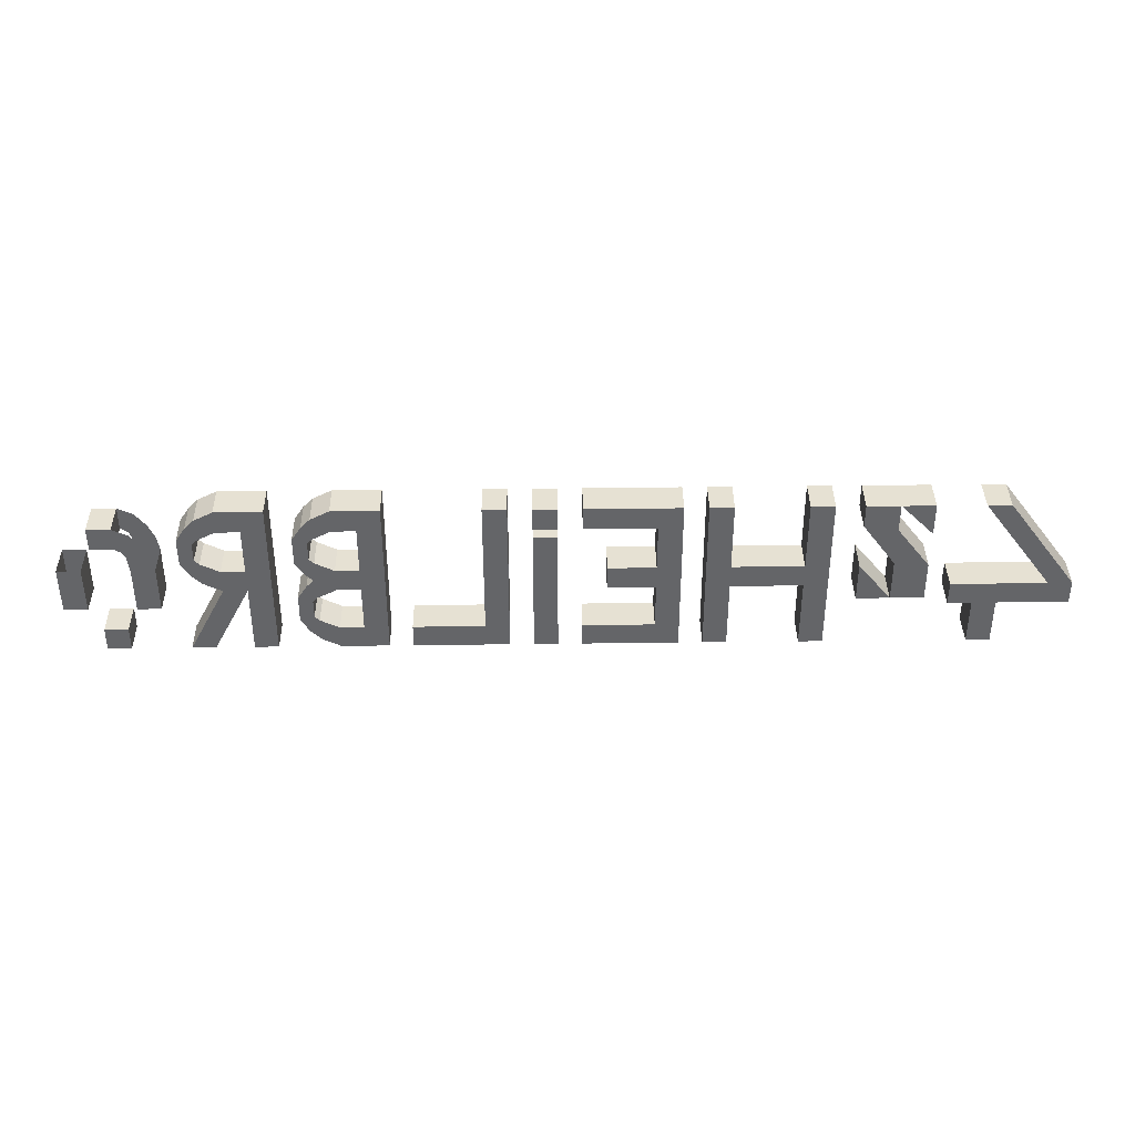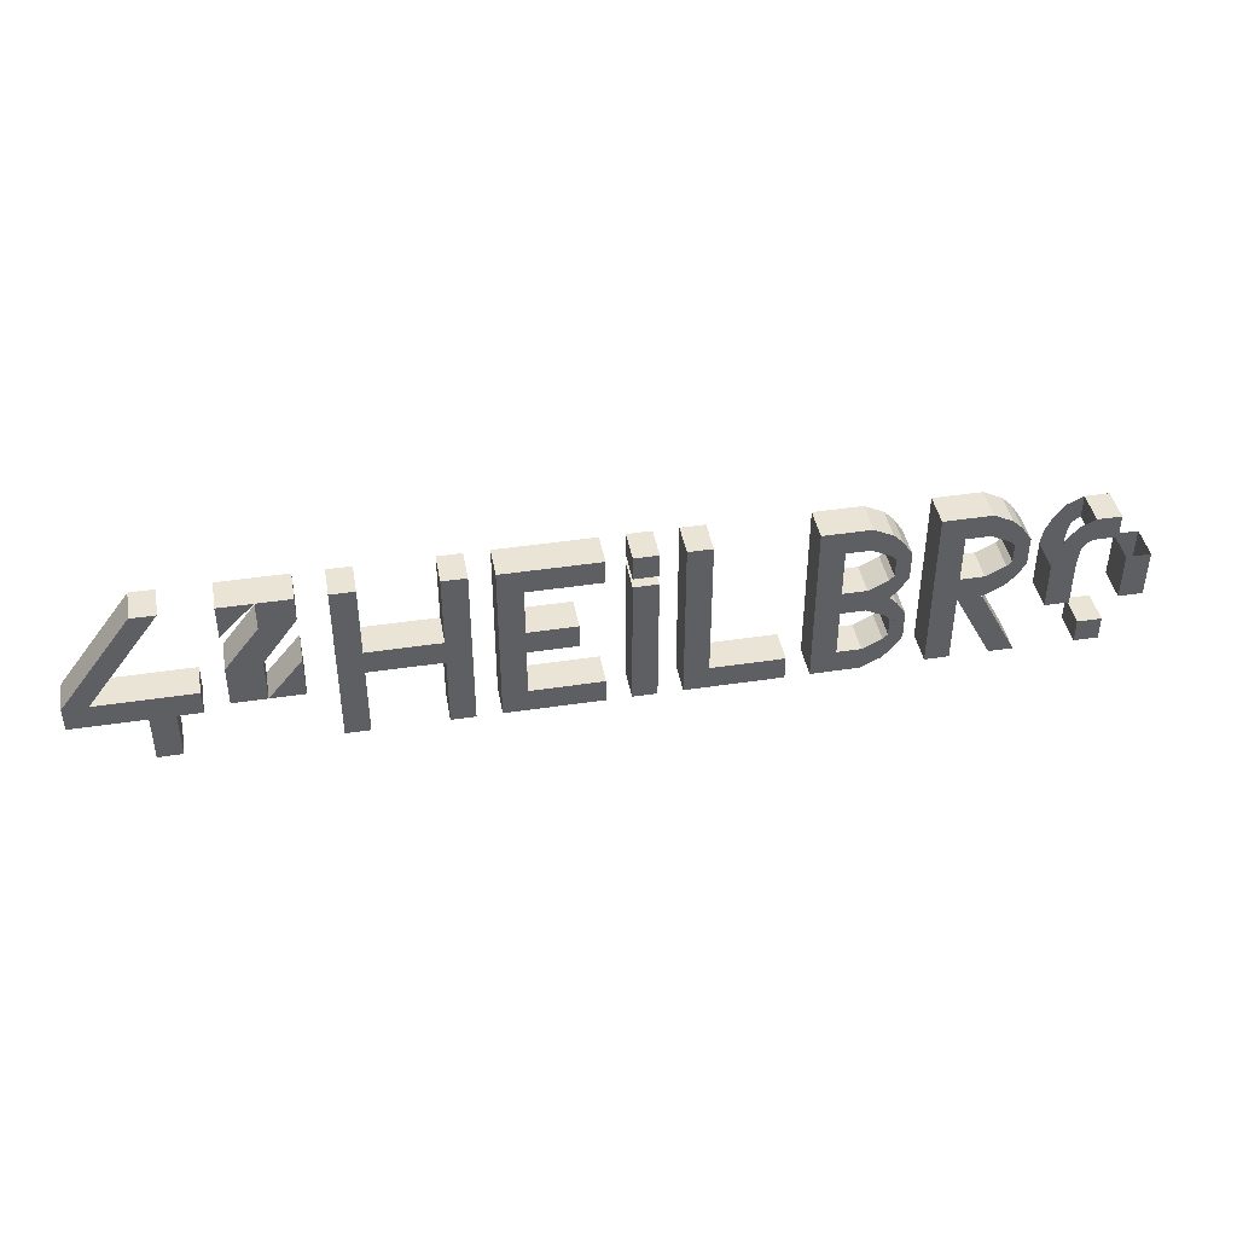
<metadata>
{"format":"obj","ext":"obj","renderer":"f3d","projection":"perspective","resolution":1024,"background":"white","views":[{"elev":38.6,"azim":179.1,"up":"+Y"},{"elev":42.5,"azim":-10.3,"up":"+Y"}]}
</metadata>
<code>
v 10 0 -7
v 5 0 -7
v 5 0 0
v 10 0 0
f 1 2 3 4
v 10 10 0
v 5 10 0
v 5 0 0
v 10 0 0
f 5 6 7 8
v 5 10 -7
v 5 10 0
v 5 0 0
v 5 0 -7
f 9 10 11 12
v 10 10 -7
v 5 10 -7
v 5 0 -7
v 10 0 -7
f 13 14 15 16
v 10 10 -7
v 10 10 0
v 10 0 0
v 10 0 -7
f 17 18 19 20
v 15 15 -7
v -5 15 -7
v -5 10 -7
v 15 10 -7
f 21 22 23 24
v 15 15 -7
v 15 15 0
v 15 10 0
v 15 10 -7
f 25 26 27 28
v -5 15 -7
v -5 15 0
v -5 10 0
v -5 10 -7
f 29 30 31 32
v 15 15 0
v -10 15 0
v -10 10 0
v 15 10 0
f 33 34 35 36
v 15 15 -7
v -5 15 -7
v -5 15 0
v 15 15 0
f 37 38 39 40
v 15 10 -7
v -5 10 -7
v -5 10 0
v 15 10 0
f 41 42 43 44
v 10 35 -7
v 5 35 -7
v -10 15 -7
v -5 15 -7
f 45 46 47 48
v 10 35 0
v 5 35 0
v -10 15 0
v -5 15 0
f 49 50 51 52
v 10 35 -7
v 5 35 -7
v 5 35 0
v 10 35 0
f 53 54 55 56
v 5 35 -7
v -10 15 -7
v -10 15 0
v 5 35 0
f 57 58 59 60
v 10 35 -7
v -5 15 -7
v -5 15 0
v 10 35 0
f 61 62 63 64
v 34 11.5 -7
v 20 11.5 -7
v 20 11.5 0
v 34 11.5 0
f 65 66 67 68
v 34 35 -7
v 20 35 -7
v 20 35 0
v 34 35 0
f 69 70 71 72
v 34 20 -7
v 27 11.5 -7
v 27 11.5 0
v 34 20 0
f 73 74 75 76
v 34 20 -7
v 34 20 0
v 34 11.5 0
v 34 11.5 -7
f 77 78 79 80
v 27 20.5 -7
v 27 11.5 -7
v 27 11.5 0
v 27 20.5 0
f 81 82 83 84
v 20 20 -7
v 20 11.5 -7
v 20 11.5 0
v 20 20 0
f 85 86 87 88
v 34 30 -7
v 27 20.5 -7
v 27 20.5 0
v 34 30 0
f 89 90 91 92
v 27 29 -7
v 20 20 -7
v 20 20 0
v 27 29 0
f 93 94 95 96
v 27 35 -7
v 27 29 -7
v 27 29 0
v 27 35 0
f 97 98 99 100
v 34 35 -7
v 34 30 -7
v 34 30 0
v 34 35 0
f 101 102 103 104
v 20 35 -7
v 20 28 -7
v 20 28 0
v 20 35 0
f 105 106 107 108
v 27 35 -7
v 20 28 -7
v 20 28 0
v 27 35 0
f 109 110 111 112
v 27 35 -7
v 20 28 -7
v 20 35 -7
f 113 114 115
v 27 35 0
v 20 28 0
v 20 35 0
f 116 117 118
v 34 20 0
v 34 11.5 0
v 27 11.5 0
f 119 120 121
v 34 20 -7
v 34 11.5 -7
v 27 11.5 -7
f 122 123 124
v -10 15 -7
v -10 15 0
v -10 10 0
v -10 10 -7
f 125 126 127 128
v -10 10 -7
v -10 10 0
v -5 10 0
v -5 10 -7
f 129 130 131 132
v -10 15 -7
v -10 15 0
v -5 15 0
v -5 15 -7
f 133 134 135 136
v -5 15 -7
v -10 15 -7
v -10 10 -7
v -5 10 -7
f 137 138 139 140
v 27 35 -7
v 27 29 -7
v 34 30 -7
v 34 35 -7
f 141 142 143 144
v 27 35 0
v 27 29 0
v 34 30 0
v 34 35 0
f 145 146 147 148
v 20 20 -7
v 20 11.5 -7
v 27 11.5 -7
v 27 20.5 -7
f 149 150 151 152
v 20 20 0
v 20 11.5 0
v 27 11.5 0
v 27 20.5 0
f 153 154 155 156
v 34 30 -7
v 27 29 -7
v 20 20 -7
v 27 20.5 -7
f 157 158 159 160
v 34 30 0
v 27 29 0
v 20 20 0
v 27 20.5 0
f 161 162 163 164
v 40 35 -7
v 40 35 0
v 40 0 0
v 40 0 -7
f 165 166 167 168
v 45 35 -7
v 45 35 0
v 45 0 0
v 45 0 -7
f 169 170 171 172
v 60 35 -7
v 60 35 0
v 60 0 0
v 60 0 -7
f 173 174 175 176
v 65 35 -7
v 65 35 0
v 65 0 0
v 65 0 -7
f 177 178 179 180
v 45 35 -7
v 40 35 -7
v 40 0 -7
v 45 0 -7
f 181 182 183 184
v 45 35 0
v 40 35 0
v 40 0 0
v 45 0 0
f 185 186 187 188
v 65 35 -7
v 60 35 -7
v 60 0 -7
v 65 0 -7
f 189 190 191 192
v 65 35 0
v 60 35 0
v 60 0 0
v 65 0 0
f 193 194 195 196
v 65 0 -7
v 60 0 -7
v 60 0 0
v 65 0 0
f 197 198 199 200
v 65 35 -7
v 60 35 -7
v 60 35 0
v 65 35 0
f 201 202 203 204
v 45 0 -7
v 40 0 -7
v 40 0 0
v 45 0 0
f 205 206 207 208
v 45 35 -7
v 40 35 -7
v 40 35 0
v 45 35 0
f 209 210 211 212
v 60 20 -7
v 45 20 -7
v 45 15 -7
v 60 15 -7
f 213 214 215 216
v 60 20 0
v 45 20 0
v 45 15 0
v 60 15 0
f 217 218 219 220
v 60 20 -7
v 45 20 -7
v 45 20 0
v 60 20 0
f 221 222 223 224
v 60 15 -7
v 45 15 -7
v 45 15 0
v 60 15 0
f 225 226 227 228
v 70 35 -7
v 70 35 0
v 70 0 0
v 70 0 -7
f 229 230 231 232
v 75 35 -7
v 75 35 0
v 75 0 0
v 75 0 -7
f 233 234 235 236
v 75 35 -7
v 70 35 -7
v 70 0 -7
v 75 0 -7
f 237 238 239 240
v 75 35 0
v 70 35 0
v 70 0 0
v 75 0 0
f 241 242 243 244
v 75 0 -7
v 70 0 -7
v 70 0 0
v 75 0 0
f 245 246 247 248
v 75 35 -7
v 70 35 -7
v 70 35 0
v 75 35 0
f 249 250 251 252
v 90 0 -7
v 75 0 -7
v 75 0 0
v 90 0 0
f 253 254 255 256
v 90 5 -7
v 75 5 -7
v 75 5 0
v 90 5 0
f 257 258 259 260
v 90 5 -7
v 75 5 -7
v 75 0 -7
v 90 0 -7
f 261 262 263 264
v 90 5 0
v 75 5 0
v 75 0 0
v 90 0 0
f 265 266 267 268
v 90 5 -7
v 90 5 0
v 90 0 0
v 90 0 -7
f 269 270 271 272
v 90 30 -7
v 75 30 -7
v 75 30 0
v 90 30 0
f 273 274 275 276
v 90 35 -7
v 75 35 -7
v 75 35 0
v 90 35 0
f 277 278 279 280
v 90 35 -7
v 75 35 -7
v 75 30 -7
v 90 30 -7
f 281 282 283 284
v 90 35 0
v 75 35 0
v 75 30 0
v 90 30 0
f 285 286 287 288
v 90 35 -7
v 90 35 0
v 90 30 0
v 90 30 -7
f 289 290 291 292
v 85 15 -7
v 75 15 -7
v 75 15 0
v 85 15 0
f 293 294 295 296
v 85 20 -7
v 75 20 -7
v 75 20 0
v 85 20 0
f 297 298 299 300
v 85 20 -7
v 75 20 -7
v 75 15 -7
v 85 15 -7
f 301 302 303 304
v 85 20 0
v 75 20 0
v 75 15 0
v 85 15 0
f 305 306 307 308
v 85 20 -7
v 85 20 0
v 85 15 0
v 85 15 -7
f 309 310 311 312
v 95 28 -7
v 95 28 0
v 95 0 0
v 95 0 -7
f 313 314 315 316
v 100 28 -7
v 100 28 0
v 100 0 0
v 100 0 -7
f 317 318 319 320
v 100 28 -7
v 95 28 -7
v 95 0 -7
v 100 0 -7
f 321 322 323 324
v 100 28 0
v 95 28 0
v 95 0 0
v 100 0 0
f 325 326 327 328
v 100 0 -7
v 95 0 -7
v 95 0 0
v 100 0 0
f 329 330 331 332
v 100 28 -7
v 95 28 -7
v 95 28 0
v 100 28 0
f 333 334 335 336
v 105 35 -7
v 105 35 0
v 105 0 0
v 105 0 -7
f 337 338 339 340
v 110 35 -7
v 110 35 0
v 110 0 0
v 110 0 -7
f 341 342 343 344
v 110 35 -7
v 105 35 -7
v 105 0 -7
v 110 0 -7
f 345 346 347 348
v 110 35 0
v 105 35 0
v 105 0 0
v 110 0 0
f 349 350 351 352
v 110 0 -7
v 105 0 -7
v 105 0 0
v 110 0 0
f 353 354 355 356
v 110 35 -7
v 105 35 -7
v 105 35 0
v 110 35 0
f 357 358 359 360
v 95 35 -7
v 95 35 0
v 95 30 0
v 95 30 -7
f 361 362 363 364
v 100 35 -7
v 100 35 0
v 100 30 0
v 100 30 -7
f 365 366 367 368
v 100 35 -7
v 95 35 -7
v 95 30 -7
v 100 30 -7
f 369 370 371 372
v 100 35 0
v 95 35 0
v 95 30 0
v 100 30 0
f 373 374 375 376
v 100 30 -7
v 95 30 -7
v 95 30 0
v 100 30 0
f 377 378 379 380
v 100 35 -7
v 95 35 -7
v 95 35 0
v 100 35 0
f 381 382 383 384
v 110 5 -7
v 110 5 0
v 110 0 0
v 110 0 -7
f 385 386 387 388
v 125 5 -7
v 125 5 0
v 125 0 0
v 125 0 -7
f 389 390 391 392
v 125 5 -7
v 110 5 -7
v 110 0 -7
v 125 0 -7
f 393 394 395 396
v 125 5 0
v 110 5 0
v 110 0 0
v 125 0 0
f 397 398 399 400
v 125 0 -7
v 110 0 -7
v 110 0 0
v 125 0 0
f 401 402 403 404
v 125 5 -7
v 110 5 -7
v 110 5 0
v 125 5 0
f 405 406 407 408
v 130 35 -7
v 130 35 0
v 130 0 0
v 130 0 -7
f 409 410 411 412
v 135 35 -7
v 135 35 0
v 135 0 0
v 135 0 -7
f 413 414 415 416
v 135 35 -7
v 130 35 -7
v 130 0 -7
v 135 0 -7
f 417 418 419 420
v 135 35 0
v 130 35 0
v 130 0 0
v 135 0 0
f 421 422 423 424
v 135 0 -7
v 130 0 -7
v 130 0 0
v 135 0 0
f 425 426 427 428
v 135 35 -7
v 130 35 -7
v 130 35 0
v 135 35 0
f 429 430 431 432
v 140 30 -7
v 135 30 -7
v 135 30 0
v 140 30 0
f 433 434 435 436
v 140 35 -7
v 135 35 -7
v 135 35 0
v 140 35 0
f 437 438 439 440
v 140 35 -7
v 135 35 -7
v 135 30 -7
v 140 30 -7
f 441 442 443 444
v 140 35 0
v 135 35 0
v 135 30 0
v 140 30 0
f 445 446 447 448
v 140 35 -7
v 140 35 0
v 140 30 0
v 140 30 -7
f 449 450 451 452
v 144 28 -7
v 140 30 -7
v 140 30 0
v 144 28 0
f 453 454 455 456
v 144 33 -7
v 140 35 -7
v 140 35 0
v 144 33 0
f 457 458 459 460
v 144 33 -7
v 140 35 -7
v 140 30 -7
v 144 28 -7
f 461 462 463 464
v 144 33 0
v 140 35 0
v 140 30 0
v 144 28 0
f 465 466 467 468
v 144 33 -7
v 144 33 0
v 144 28 0
v 144 28 -7
f 469 470 471 472
v 140 15 -7
v 135 15 -7
v 135 15 0
v 140 15 0
f 473 474 475 476
v 140 20 -7
v 135 20 -7
v 135 20 0
v 140 20 0
f 477 478 479 480
v 140 20 -7
v 135 20 -7
v 135 15 -7
v 140 15 -7
f 481 482 483 484
v 140 20 0
v 135 20 0
v 135 15 0
v 140 15 0
f 485 486 487 488
v 140 20 -7
v 140 20 0
v 140 15 0
v 140 15 -7
f 489 490 491 492
v 144 17 -7
v 140 15 -7
v 140 15 0
v 144 17 0
f 493 494 495 496
v 144 22 -7
v 140 20 -7
v 140 20 0
v 144 22 0
f 497 498 499 500
v 144 22 -7
v 140 20 -7
v 140 15 -7
v 144 17 -7
f 501 502 503 504
v 144 22 0
v 140 20 0
v 140 15 0
v 144 17 0
f 505 506 507 508
v 144 22 -7
v 144 22 0
v 144 17 0
v 144 17 -7
f 509 510 511 512
v 146 26 -7
v 144 28 -7
v 144 28 0
v 146 26 0
f 513 514 515 516
v 146 31 -7
v 144 33 -7
v 144 33 0
v 146 31 0
f 517 518 519 520
v 146 31 -7
v 144 33 -7
v 144 28 -7
v 146 26 -7
f 521 522 523 524
v 146 31 0
v 144 33 0
v 144 28 0
v 146 26 0
f 525 526 527 528
v 146 31 -7
v 146 31 0
v 146 26 0
v 146 26 -7
f 529 530 531 532
v 146 24 -7
v 144 22 -7
v 144 22 0
v 146 24 0
f 533 534 535 536
v 146 19 -7
v 144 17 -7
v 144 17 0
v 146 19 0
f 537 538 539 540
v 146 19 -7
v 144 17 -7
v 144 22 -7
v 146 24 -7
f 541 542 543 544
v 146 19 0
v 144 17 0
v 144 22 0
v 146 24 0
f 545 546 547 548
v 146 19 -7
v 146 19 0
v 146 24 0
v 146 24 -7
f 549 550 551 552
v 148 22 -7
v 146 19 -7
v 146 19 0
v 148 22 0
f 553 554 555 556
v 148 28 -7
v 146 31 -7
v 146 31 0
v 148 28 0
f 557 558 559 560
v 148 28 -7
v 148 22 -7
v 148 22 0
v 148 28 0
f 561 562 563 564
v 145 23 -7
v 145 27 -7
v 145 27 0
v 145 23 0
f 565 566 567 568
v 148 28 0
v 146 31 0
v 146 19 0
v 148 22 0
f 569 570 571 572
v 148 28 -7
v 146 31 -7
v 146 19 -7
v 148 22 -7
f 573 574 575 576
v 146 26 0
v 145 27 0
v 145 23 0
v 146 24 0
f 577 578 579 580
v 146 26 -7
v 145 27 -7
v 145 23 -7
v 146 24 -7
f 581 582 583 584
v 140 15 -7
v 135 15 -7
v 135 15 0
v 140 15 0
f 585 586 587 588
v 140 20 -7
v 135 20 -7
v 135 20 0
v 140 20 0
f 589 590 591 592
v 140 20 -7
v 135 20 -7
v 135 15 -7
v 140 15 -7
f 593 594 595 596
v 140 20 0
v 135 20 0
v 135 15 0
v 140 15 0
f 597 598 599 600
v 140 20 -7
v 140 20 0
v 140 15 0
v 140 15 -7
f 601 602 603 604
v 144 13 -7
v 140 15 -7
v 140 15 0
v 144 13 0
f 605 606 607 608
v 144 18 -7
v 140 20 -7
v 140 20 0
v 144 18 0
f 609 610 611 612
v 144 13 -7
v 140 20 -7
v 140 15 -7
v 144 20 -7
f 613 614 615 616
v 144 18 0
v 140 20 0
v 140 15 0
v 144 13 0
f 617 618 619 620
v 144 18 -7
v 144 18 0
v 144 13 0
v 144 13 -7
f 621 622 623 624
v 140 0 -7
v 135 0 -7
v 135 0 0
v 140 0 0
f 625 626 627 628
v 140 5 -7
v 135 5 -7
v 135 5 0
v 140 5 0
f 629 630 631 632
v 140 5 -7
v 135 5 -7
v 135 0 -7
v 140 0 -7
f 633 634 635 636
v 140 5 0
v 135 5 0
v 135 0 0
v 140 0 0
f 637 638 639 640
v 140 5 -7
v 140 5 0
v 140 0 0
v 140 0 -7
f 489 490 491 492
v 144 2 -7
v 140 0 -7
v 140 0 0
v 144 2 0
f 641 642 643 644
v 144 7 -7
v 140 5 -7
v 140 5 0
v 144 7 0
f 645 646 647 648
v 144 7 -7
v 140 5 -7
v 140 0 -7
v 144 2 -7
f 649 650 651 652
v 144 7 0
v 140 5 0
v 140 0 0
v 144 2 0
f 653 654 655 656
v 144 7 -7
v 144 7 0
v 144 2 0
v 144 2 -7
f 657 658 659 660
v 146 11 -7
v 144 13 -7
v 144 13 0
v 146 11 0
f 661 662 663 664
v 146 16 -7
v 144 18 -7
v 144 18 0
v 146 16 0
f 665 666 667 668
v 146 16 -7
v 144 18 -7
v 144 13 -7
v 146 11 -7
f 669 670 671 672
v 146 16 0
v 144 18 0
v 144 13 0
v 146 11 0
f 673 674 675 676
v 146 16 -7
v 146 16 0
v 146 11 0
v 146 11 -7
f 677 678 679 680
v 146 9 -7
v 144 7 -7
v 144 7 0
v 146 9 0
f 681 682 683 684
v 146 4 -7
v 144 2 -7
v 144 2 0
v 146 4 0
f 685 686 687 688
v 146 4 -7
v 144 2 -7
v 144 7 -7
v 146 9 -7
f 689 690 691 692
v 146 4 0
v 144 2 0
v 144 7 0
v 146 9 0
f 693 694 695 696
v 146 4 -7
v 146 4 0
v 146 9 0
v 146 9 -7
f 697 698 699 700
v 148 7 -7
v 146 4 -7
v 146 4 0
v 148 7 0
f 701 702 703 704
v 148 13 -7
v 146 16 -7
v 146 16 0
v 148 13 0
f 705 706 707 708
v 148 13 -7
v 148 7 -7
v 148 7 0
v 148 13 0
f 709 710 711 712
v 145 8 -7
v 145 12 -7
v 145 12 0
v 145 8 0
f 713 714 715 716
v 148 13 0
v 146 16 0
v 146 4 0
v 148 7 0
f 717 718 719 720
v 148 13 -7
v 146 16 -7
v 146 4 -7
v 148 7 -7
f 721 722 723 724
v 146 11 0
v 145 12 0
v 145 8 0
v 146 9 0
f 725 726 727 728
v 146 11 -7
v 145 12 -7
v 145 8 -7
v 146 9 -7
f 729 730 731 732
v 153 35 -7
v 153 35 0
v 153 0 0
v 153 0 -7
f 733 734 735 736
v 158 35 -7
v 158 35 0
v 158 0 0
v 158 0 -7
f 737 738 739 740
v 158 35 -7
v 153 35 -7
v 153 0 -7
v 158 0 -7
f 741 742 743 744
v 158 35 0
v 153 35 0
v 153 0 0
v 158 0 0
f 745 746 747 748
v 158 0 -7
v 153 0 -7
v 153 0 0
v 158 0 0
f 749 750 751 752
v 158 35 -7
v 153 35 -7
v 153 35 0
v 158 35 0
f 753 754 755 756
v 163 30 -7
v 158 30 -7
v 158 30 0
v 163 30 0
f 757 758 759 760
v 163 35 -7
v 158 35 -7
v 158 35 0
v 163 35 0
f 761 762 763 764
v 163 35 -7
v 158 35 -7
v 158 30 -7
v 163 30 -7
f 765 766 767 768
v 163 35 0
v 158 35 0
v 158 30 0
v 163 30 0
f 769 770 771 772
v 163 35 -7
v 163 35 0
v 163 30 0
v 163 30 -7
f 773 774 775 776
v 167 28 -7
v 163 30 -7
v 163 30 0
v 167 28 0
f 777 778 779 780
v 167 33 -7
v 163 35 -7
v 163 35 0
v 167 33 0
f 781 782 783 784
v 167 33 -7
v 163 35 -7
v 163 30 -7
v 167 28 -7
f 785 786 787 788
v 167 33 0
v 163 35 0
v 163 30 0
v 167 28 0
f 789 790 791 792
v 167 33 -7
v 167 33 0
v 167 28 0
v 167 28 -7
f 793 794 795 796
v 163 15 -7
v 158 15 -7
v 158 15 0
v 163 15 0
f 797 798 799 800
v 163 20 -7
v 158 20 -7
v 158 20 0
v 163 20 0
f 801 802 803 804
v 163 20 -7
v 158 20 -7
v 158 15 -7
v 163 15 -7
f 805 806 807 808
v 163 20 0
v 158 20 0
v 158 15 0
v 163 15 0
f 809 810 811 812
v 163 20 -7
v 163 20 0
v 163 15 0
v 163 15 -7
f 813 814 815 816
v 167 17 -7
v 163 15 -7
v 163 15 0
v 167 17 0
f 817 818 819 820
v 167 22 -7
v 163 20 -7
v 163 20 0
v 167 22 0
f 821 822 823 824
v 167 22 -7
v 163 20 -7
v 163 15 -7
v 167 17 -7
f 825 826 827 828
v 167 22 0
v 163 20 0
v 163 15 0
v 167 17 0
f 829 830 831 832
v 167 22 -7
v 167 22 0
v 167 17 0
v 167 17 -7
f 833 834 835 836
v 169 26 -7
v 167 28 -7
v 167 28 0
v 169 26 0
f 837 838 839 840
v 169 31 -7
v 167 33 -7
v 167 33 0
v 169 31 0
f 841 842 843 844
v 169 31 -7
v 167 33 -7
v 167 28 -7
v 169 26 -7
f 845 846 847 848
v 169 31 0
v 167 33 0
v 167 28 0
v 169 26 0
f 849 850 851 852
v 169 31 -7
v 169 31 0
v 169 26 0
v 169 26 -7
f 853 854 855 856
v 169 24 -7
v 167 22 -7
v 167 22 0
v 169 24 0
f 857 858 859 860
v 169 19 -7
v 167 17 -7
v 167 17 0
v 169 19 0
f 861 862 863 864
v 169 19 -7
v 167 17 -7
v 167 22 -7
v 169 24 -7
f 865 866 867 868
v 169 19 0
v 167 17 0
v 167 22 0
v 169 24 0
f 869 870 871 872
v 169 19 -7
v 169 19 0
v 169 24 0
v 169 24 -7
f 873 874 875 876
v 171 22 -7
v 169 19 -7
v 169 19 0
v 171 22 0
f 877 878 879 880
v 171 28 -7
v 169 31 -7
v 169 31 0
v 171 28 0
f 881 882 883 884
v 171 28 -7
v 171 22 -7
v 171 22 0
v 171 28 0
f 885 886 887 888
v 168 23 -7
v 168 27 -7
v 168 27 0
v 168 23 0
f 889 890 891 892
v 171 28 0
v 169 31 0
v 169 19 0
v 171 22 0
f 893 894 895 896
v 171 28 -7
v 169 31 -7
v 169 19 -7
v 171 22 -7
f 897 898 899 900
v 169 26 0
v 168 27 0
v 168 23 0
v 169 24 0
f 901 902 903 904
v 169 26 -7
v 168 27 -7
v 168 23 -7
v 169 24 -7
f 905 906 907 908
v 171 0 -7
v 166 0 -7
v 166 0 0
v 171 0 0
f 909 910 911 912
v 163 15 -7
v 158 15 -7
v 166 0 -7
v 171 0 -7
f 913 914 915 916
v 163 15 0
v 158 15 0
v 166 0 0
v 171 0 0
f 917 918 919 920
v 163 15 -7
v 163 15 0
v 171 0 0
v 171 0 -7
f 921 922 923 924
v 158 15 -7
v 158 15 0
v 166 0 0
v 166 0 -7
f 925 926 927 928
v 181 20.5 -7
v 176 20.5 -7
v 176 10.5 -7
v 181 10.5 -7
f 929 930 931 932
v 181 20.5 0
v 176 20.5 0
v 176 10.5 0
v 181 10.5 0
f 933 934 935 936
v 196 20.5 -7
v 191 20.5 -7
v 191 10.5 -7
v 196 10.5 -7
f 937 938 939 940
v 196 20.5 0
v 191 20.5 0
v 191 10.5 0
v 196 10.5 0
f 941 942 943 944
v 191 20.5 -7
v 191 20.5 0
v 191 10.5 0
v 191 10.5 -7
f 945 946 947 948
v 196 20.5 -7
v 196 20.5 0
v 196 10.5 0
v 196 10.5 -7
f 949 950 951 952
v 176 20.5 -7
v 176 20.5 0
v 176 10.5 0
v 176 10.5 -7
f 953 954 955 956
v 181 20.5 -7
v 181 20.5 0
v 181 10.5 0
v 181 10.5 -7
f 957 958 959 960
v 188.5 31 -7
v 183.5 31 -7
v 183.5 26 -7
v 188.5 26 -7
f 961 962 963 964
v 188.5 31 0
v 183.5 31 0
v 183.5 26 0
v 188.5 26 0
f 965 966 967 968
v 183.5 31 -7
v 183.5 31 0
v 183.5 26 0
v 183.5 26 -7
f 969 970 971 972
v 188.5 31 -7
v 188.5 31 0
v 188.5 26 0
v 188.5 26 -7
f 973 974 975 976
v 188.5 31 -7
v 183.5 31 -7
v 183.5 31 0
v 188.5 31 0
f 977 978 979 980
v 188.5 26 -7
v 183.5 26 -7
v 183.5 26 0
v 188.5 26 0
f 981 982 983 984
v 188.5 5 -7
v 183.5 5 -7
v 183.5 0 -7
v 188.5 0 -7
f 985 986 987 988
v 188.5 5 0
v 183.5 5 0
v 183.5 0 0
v 188.5 0 0
f 989 990 991 992
v 183.5 5 -7
v 183.5 5 0
v 183.5 0 0
v 183.5 0 -7
f 993 994 995 996
v 188.5 5 -7
v 188.5 5 0
v 188.5 0 0
v 188.5 0 -7
f 997 998 999 1000
v 188.5 5 -7
v 183.5 5 -7
v 183.5 5 0
v 188.5 5 0
f 1001 1002 1003 1004
v 188.5 0 -7
v 183.5 0 -7
v 183.5 0 0
v 188.5 0 0
f 1005 1006 1007 1008
v 181.2 22.5 -7
v 176.5 23.5 -7
v 176 20.5 -7
v 181 20.5 -7
f 1009 1010 1011 1012
v 181.5 24 -7
v 178 26.75 -7
v 176.5 23.5 -7
v 181.2 22.5 -7
f 1013 1014 1015 1016
v 183.5 31 -7
v 180.2 29.45 -7
v 182 25 -7
v 183.5 26 -7
f 1017 1018 1019 1020
v 182 25 -7
v 180.2 29.45 -7
v 178 26.75 -7
v 181.5 24 -7
f 1021 1022 1023 1024
v 181.2 22.5 0
v 176.5 23.5 0
v 176 20.5 0
v 181 20.5 0
f 1025 1026 1027 1028
v 181.5 24 0
v 178 26.75 0
v 176.5 23.5 0
v 181.2 22.5 0
f 1029 1030 1031 1032
v 183.5 31 0
v 180.2 29.45 0
v 182 25 0
v 183.5 26 0
f 1033 1034 1035 1036
v 182 25 0
v 180.2 29.45 0
v 178 26.75 0
v 181.5 24 0
f 1037 1038 1039 1040
v 0 0 0
v 0 0 0
v 0 0 0
v 0 0 0
f 1041 1042 1043 1044

</code>
